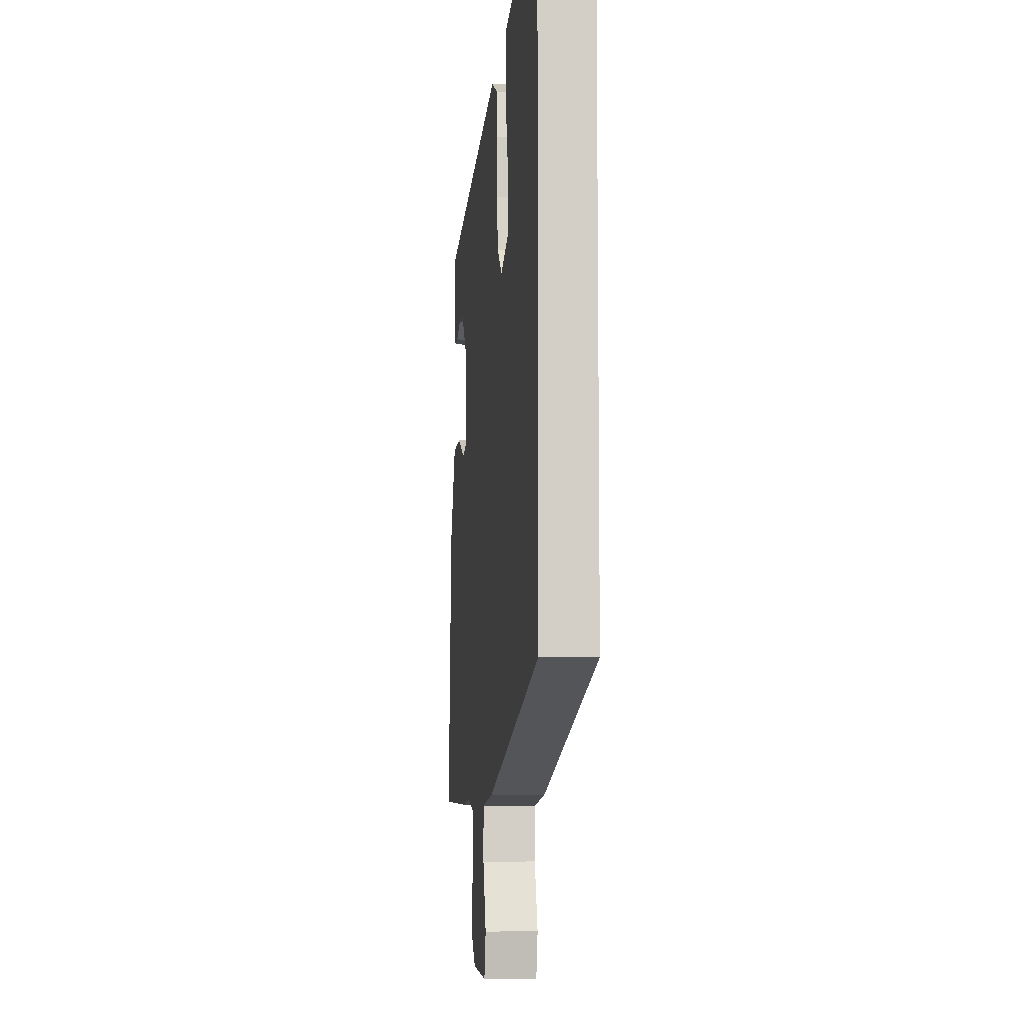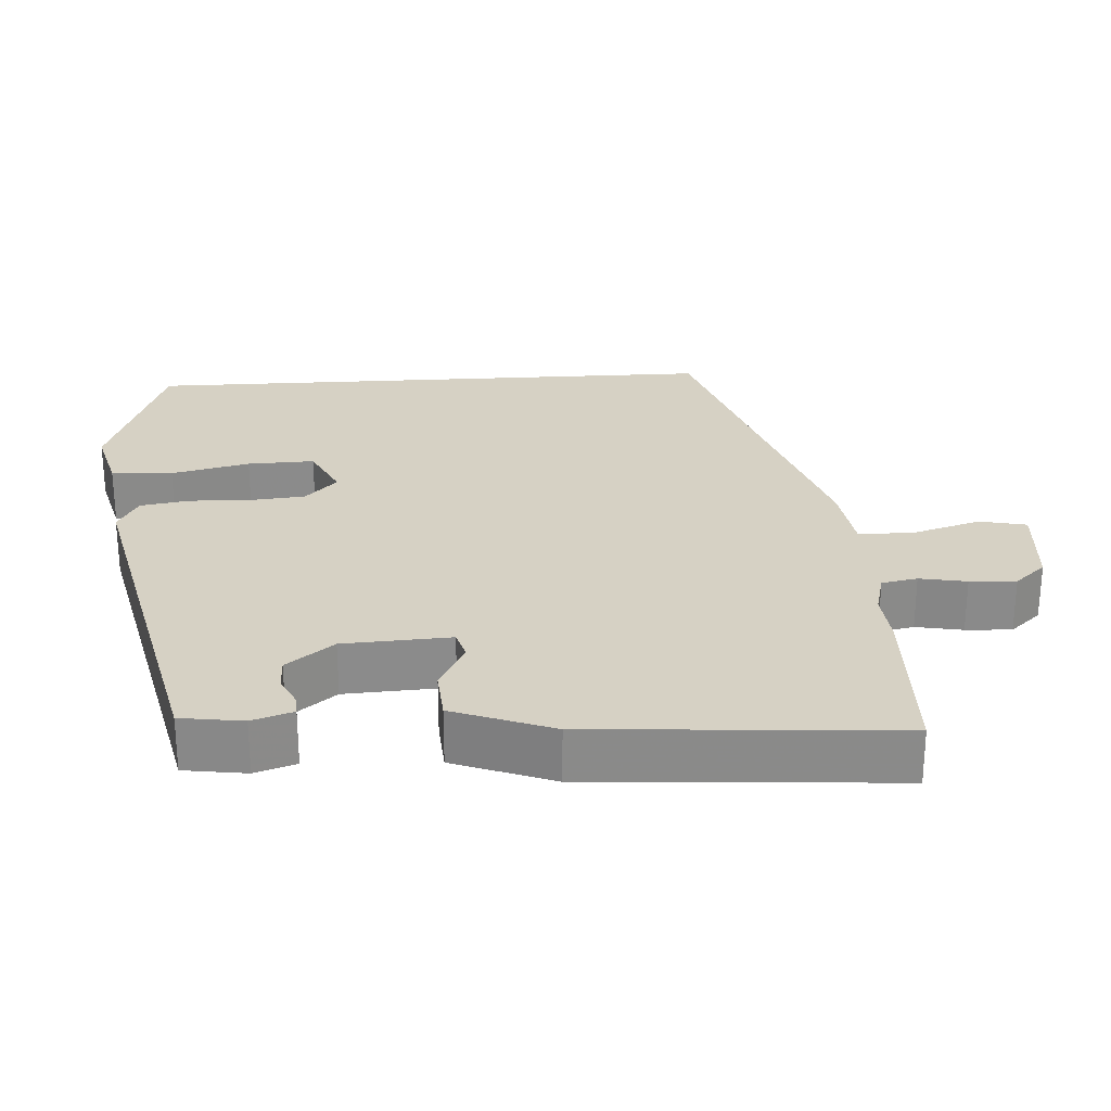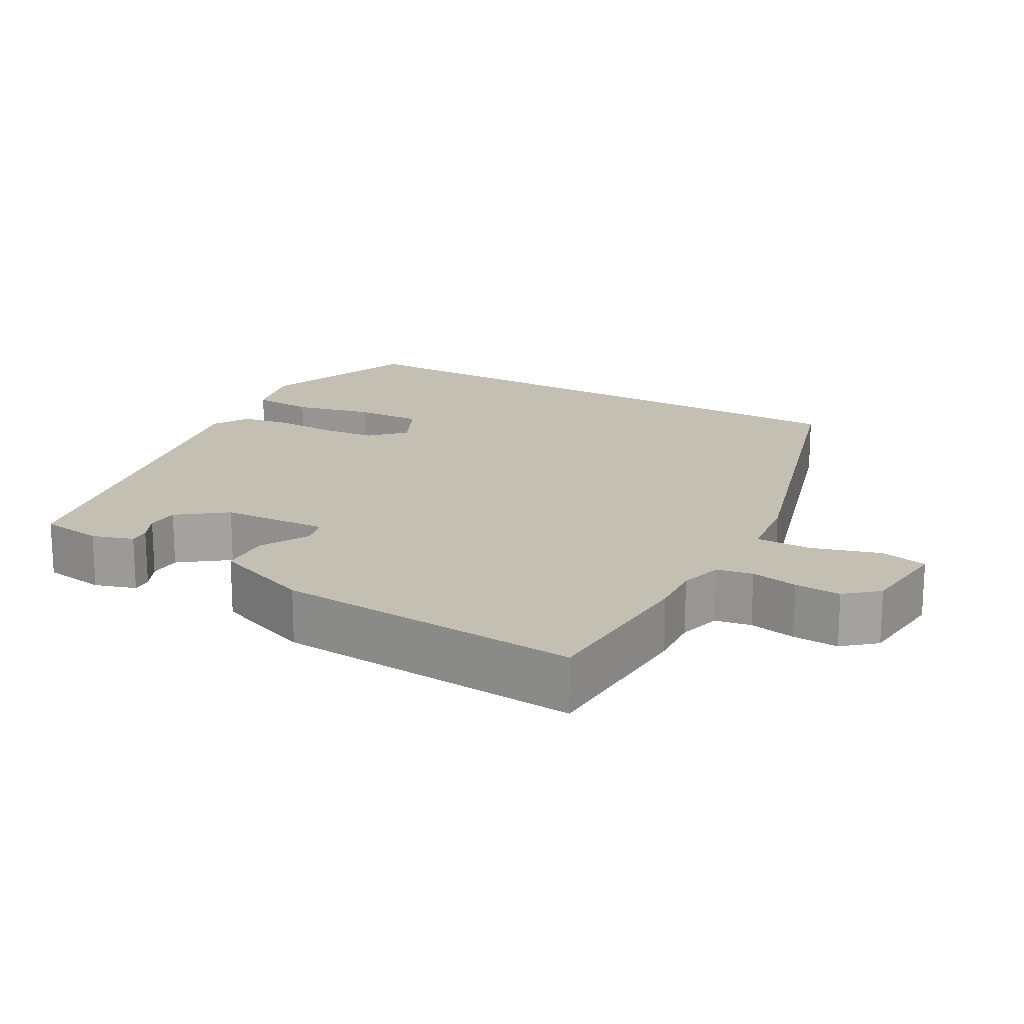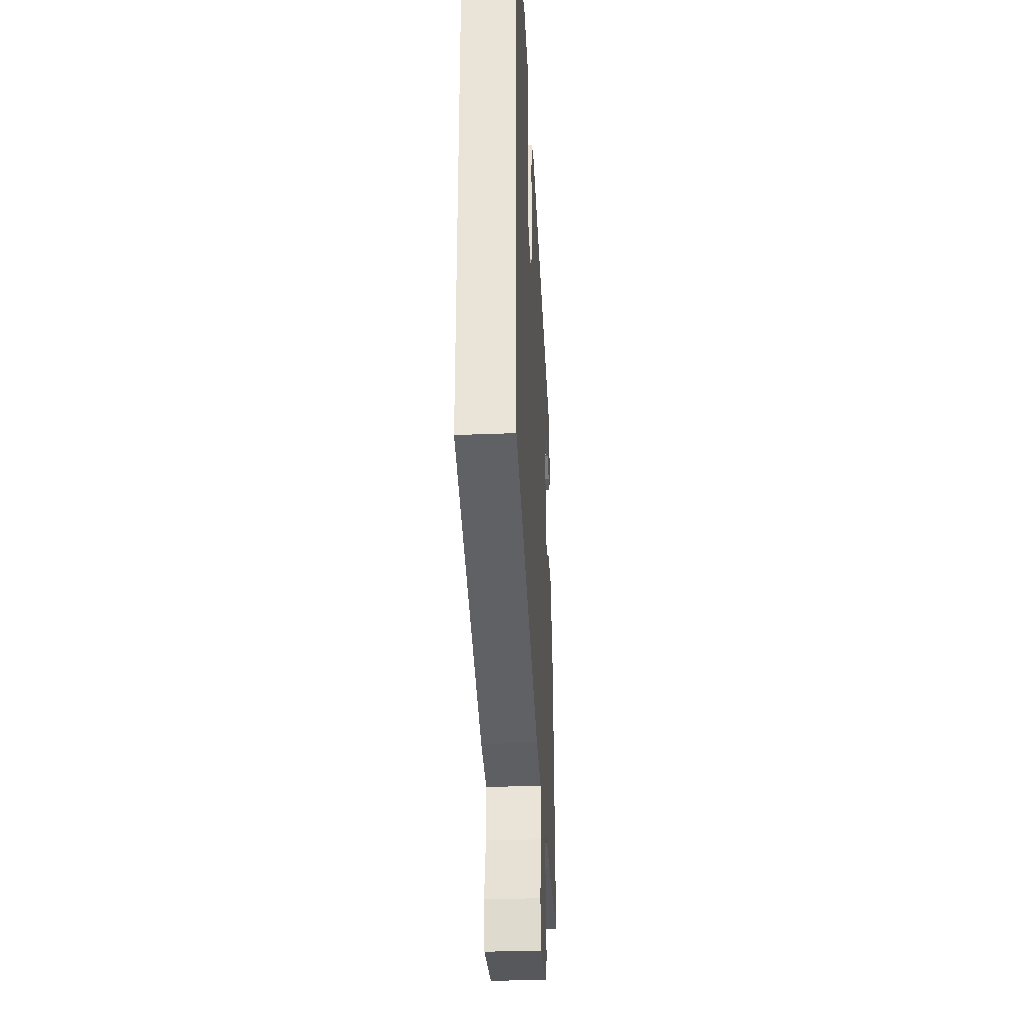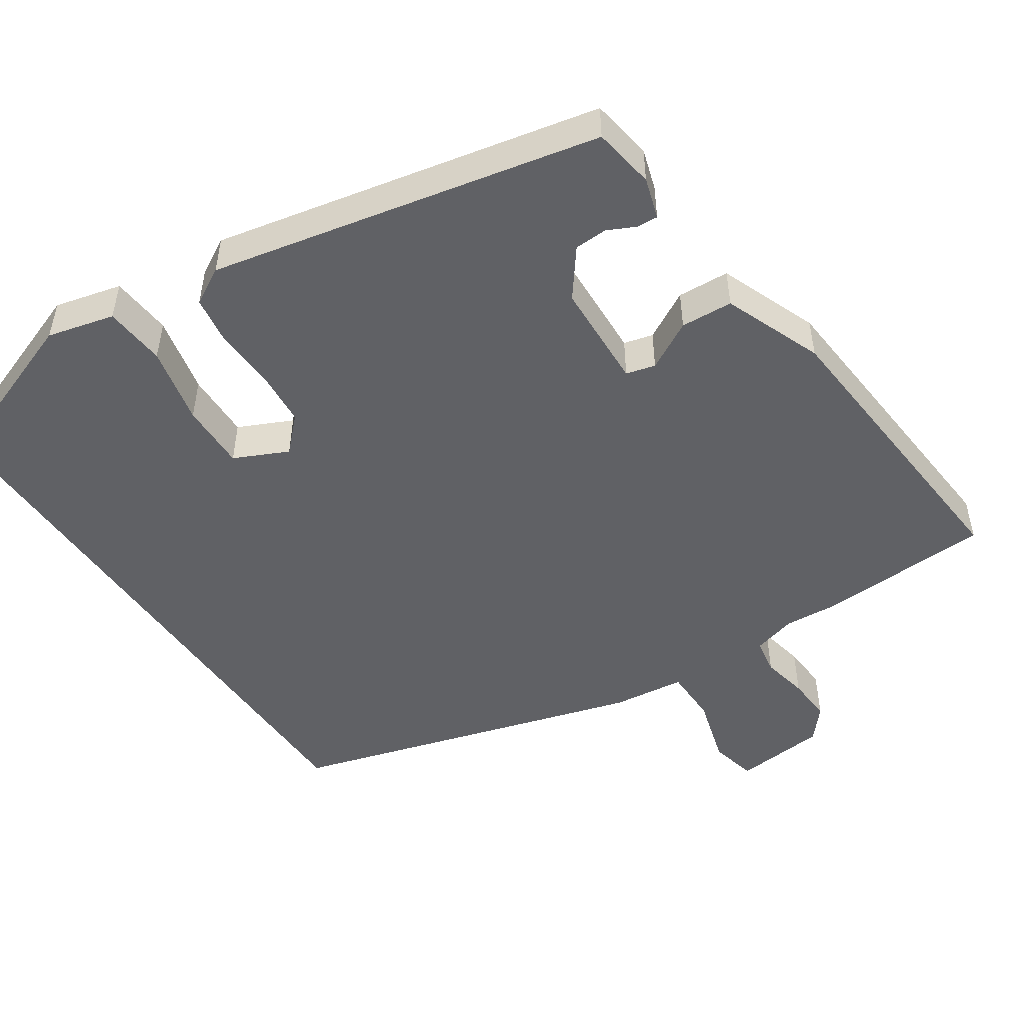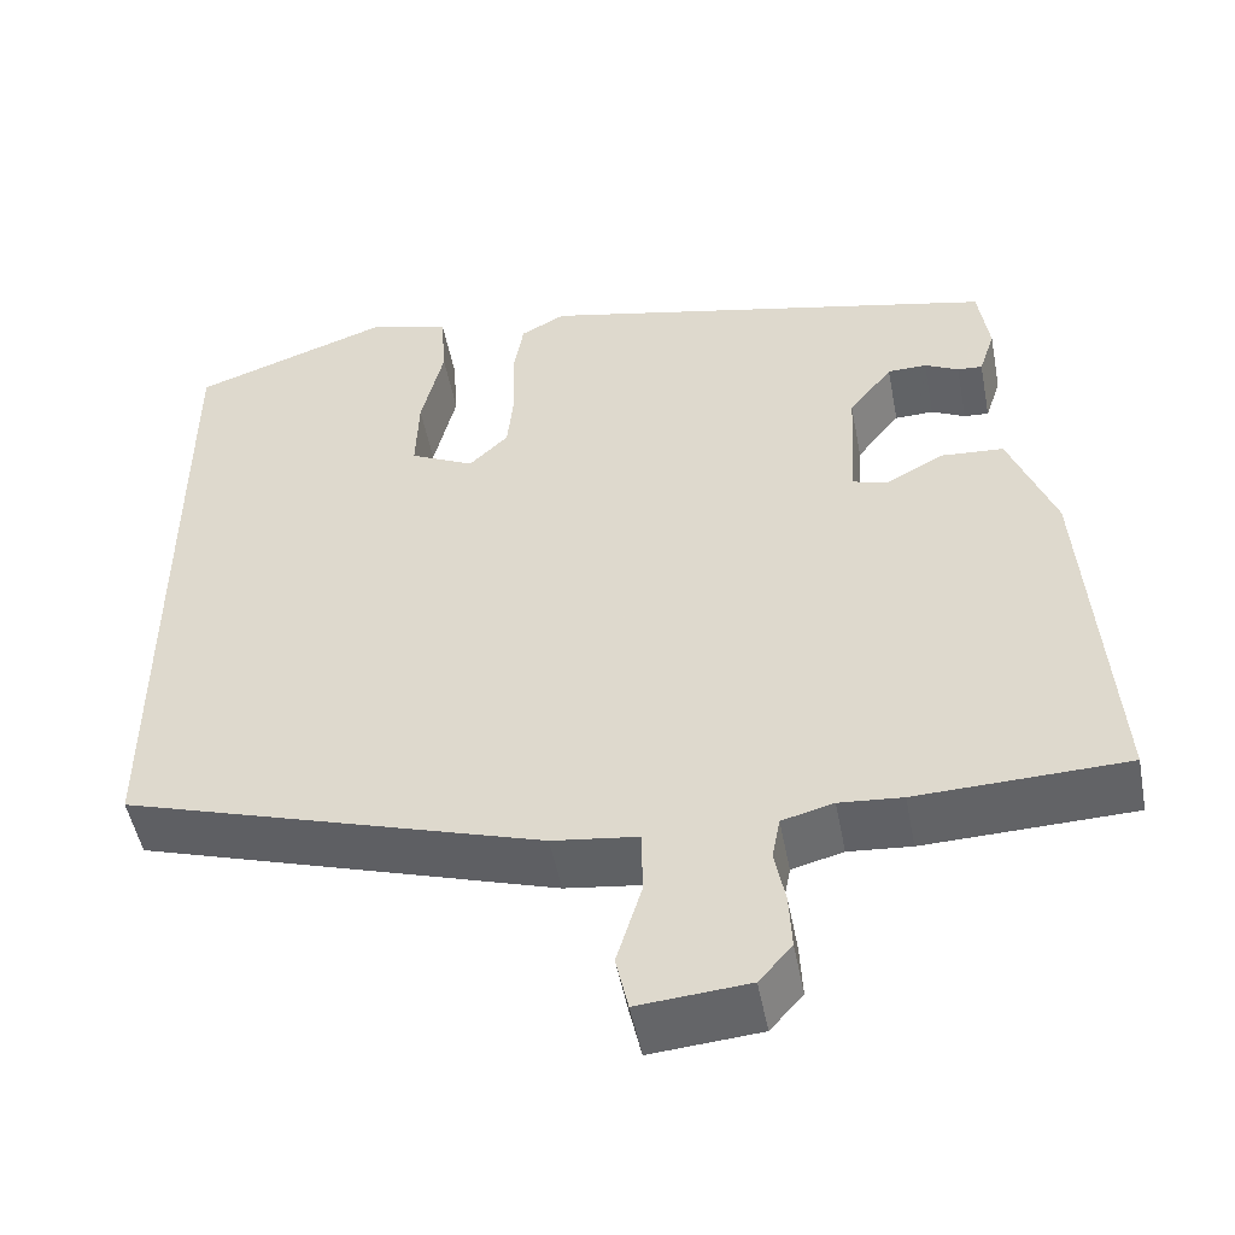
<metadata>
{"format":"obj","ext":"obj","renderer":"f3d","projection":"perspective","resolution":1024,"background":"white","views":[{"elev":-7.7,"azim":-96.9,"up":"+Z"},{"elev":26.6,"azim":86.4,"up":"+Y"},{"elev":17.8,"azim":120.0,"up":"+Y"},{"elev":-32.4,"azim":-86.8,"up":"+Z"},{"elev":-49.6,"azim":34.6,"up":"+Y"},{"elev":-50.4,"azim":10.9,"up":"+Z"}]}
</metadata>
<code>
v -0.5 0.07 0.439
v -0.278 0.07 0.517
v -0.188 0.07 0.493
v -0.182 0.07 0.41
v -0.207 0.07 0.305
v -0.21 0.07 0.215
v -0.138 0.07 0.18
v -0.094 0.07 0.223
v -0.087 0.07 0.297
v -0.09 0.07 0.379
v -0.079 0.07 0.445
v -0.029 0.07 0.472
v 0.493 0.07 0.354
v 0.505 0.07 0.27
v 0.487 0.07 0.215
v 0.459 0.07 0.217
v 0.421 0.07 0.236
v 0.377 0.07 0.235
v 0.328 0.07 0.172
v 0.32 0.07 0.028
v 0.359 0.07 0.017
v 0.425 0.07 0.052
v 0.495 0.07 0.047
v 0.546 0.07 -0.087
v 0.574 0.07 -0.498
v 0.339 0.07 -0.505
v 0.268 0.07 -0.499
v 0.21 0.07 -0.514
v 0.201 0.07 -0.562
v 0.213 0.07 -0.625
v 0.216 0.07 -0.687
v 0.179 0.07 -0.729
v 0.055 0.07 -0.739
v 0.041 0.07 -0.676
v 0.069 0.07 -0.584
v 0.069 0.07 -0.509
v -0.028 0.07 -0.496
v -0.5 0.07 -0.348
v -0.5 0 0.439
v -0.278 0 0.517
v -0.188 0 0.493
v -0.182 0 0.41
v -0.207 0 0.305
v -0.21 0 0.215
v -0.138 0 0.18
v -0.094 0 0.223
v -0.087 0 0.297
v -0.09 0 0.379
v -0.079 0 0.445
v -0.029 0 0.472
v 0.493 0 0.354
v 0.505 0 0.27
v 0.487 0 0.215
v 0.459 0 0.217
v 0.421 0 0.236
v 0.377 0 0.235
v 0.328 0 0.172
v 0.32 0 0.028
v 0.359 0 0.017
v 0.425 0 0.052
v 0.495 0 0.047
v 0.546 0 -0.087
v 0.574 0 -0.498
v 0.339 0 -0.505
v 0.268 0 -0.499
v 0.21 0 -0.514
v 0.201 0 -0.562
v 0.213 0 -0.625
v 0.216 0 -0.687
v 0.179 0 -0.729
v 0.055 0 -0.739
v 0.041 0 -0.676
v 0.069 0 -0.584
v 0.069 0 -0.509
v -0.028 0 -0.496
v -0.5 0 -0.348
f 36 37 38 1
f 33 34 35
f 32 33 35
f 31 32 35
f 30 31 35
f 29 30 35
f 28 29 35 36
f 27 28 36 1
f 25 26 27
f 24 25 27
f 23 24 27
f 22 23 27
f 21 22 27
f 20 21 27
f 19 20 27
f 15 16 17
f 14 15 17
f 13 14 17
f 12 13 17
f 12 17 18
f 11 12 18
f 10 11 18
f 9 10 18
f 8 9 18 19
f 3 4 5
f 2 3 5
f 1 2 5
f 1 5 6
f 27 1 6
f 7 8 19 27
f 6 7 27
f 39 76 75 74
f 73 72 71
f 73 71 70
f 73 70 69
f 73 69 68
f 73 68 67
f 74 73 67 66
f 39 74 66 65
f 65 64 63
f 65 63 62
f 65 62 61
f 65 61 60
f 65 60 59
f 65 59 58
f 65 58 57
f 55 54 53
f 55 53 52
f 55 52 51
f 55 51 50
f 56 55 50
f 56 50 49
f 56 49 48
f 56 48 47
f 57 56 47 46
f 43 42 41
f 43 41 40
f 43 40 39
f 44 43 39
f 44 39 65
f 65 57 46 45
f 65 45 44
f 1 39 40 2
f 2 40 41 3
f 3 41 42 4
f 4 42 43 5
f 5 43 44 6
f 6 44 45 7
f 7 45 46 8
f 8 46 47 9
f 9 47 48 10
f 10 48 49 11
f 11 49 50 12
f 12 50 51 13
f 13 51 52 14
f 14 52 53 15
f 15 53 54 16
f 16 54 55 17
f 17 55 56 18
f 18 56 57 19
f 19 57 58 20
f 20 58 59 21
f 21 59 60 22
f 22 60 61 23
f 23 61 62 24
f 24 62 63 25
f 25 63 64 26
f 26 64 65 27
f 27 65 66 28
f 28 66 67 29
f 29 67 68 30
f 30 68 69 31
f 31 69 70 32
f 32 70 71 33
f 33 71 72 34
f 34 72 73 35
f 35 73 74 36
f 36 74 75 37
f 37 75 76 38
f 38 76 39 1

</code>
